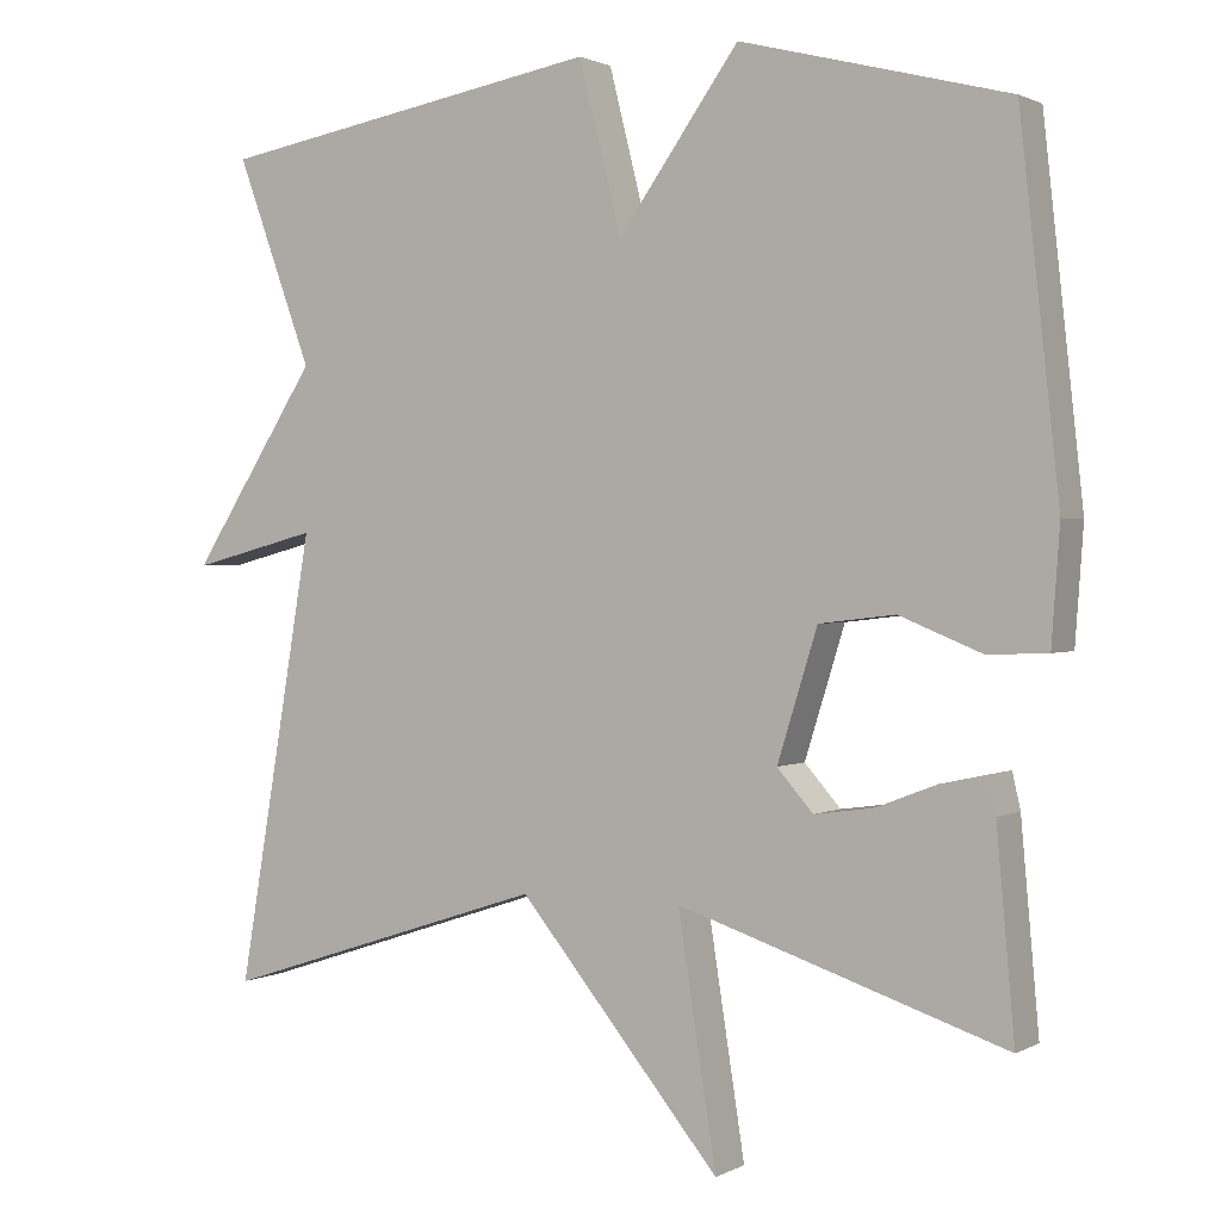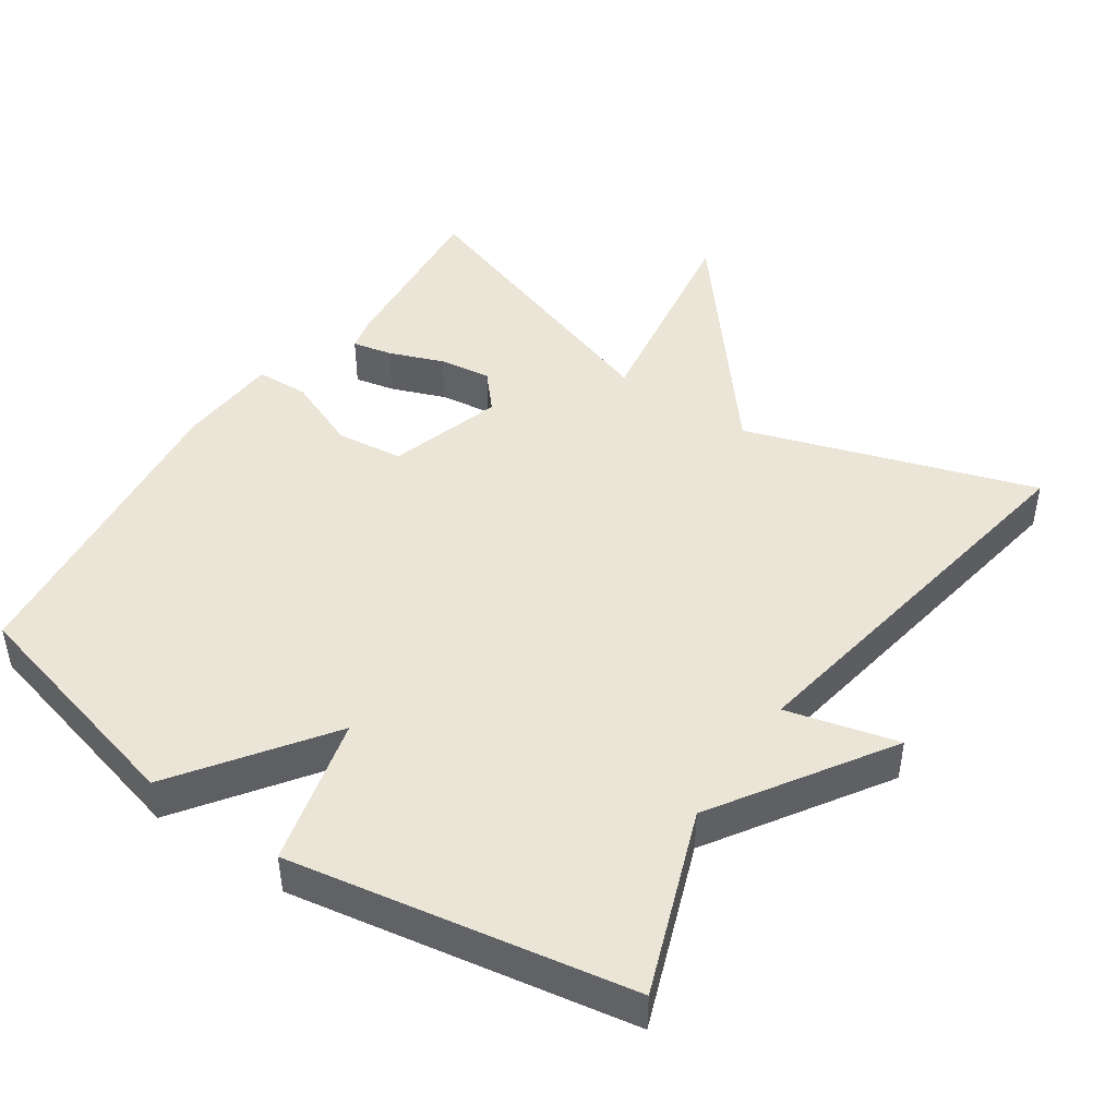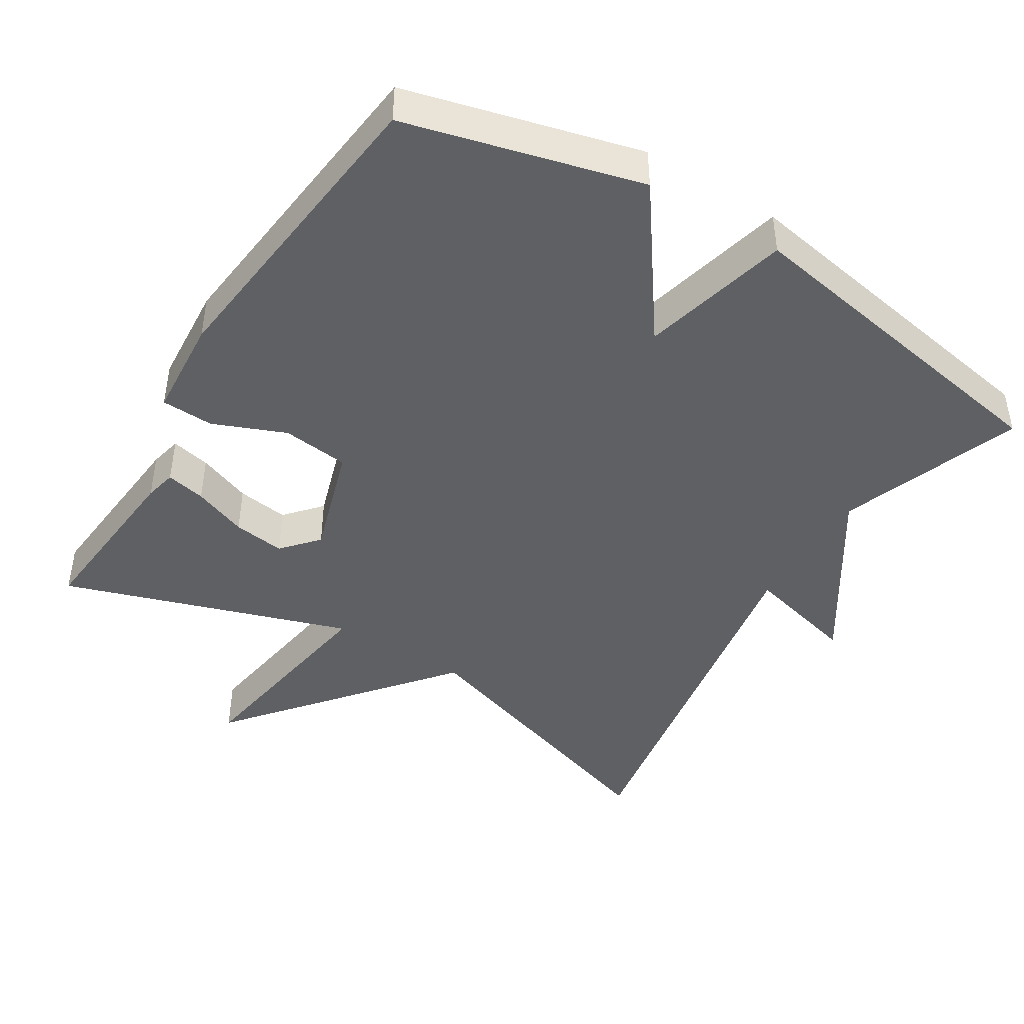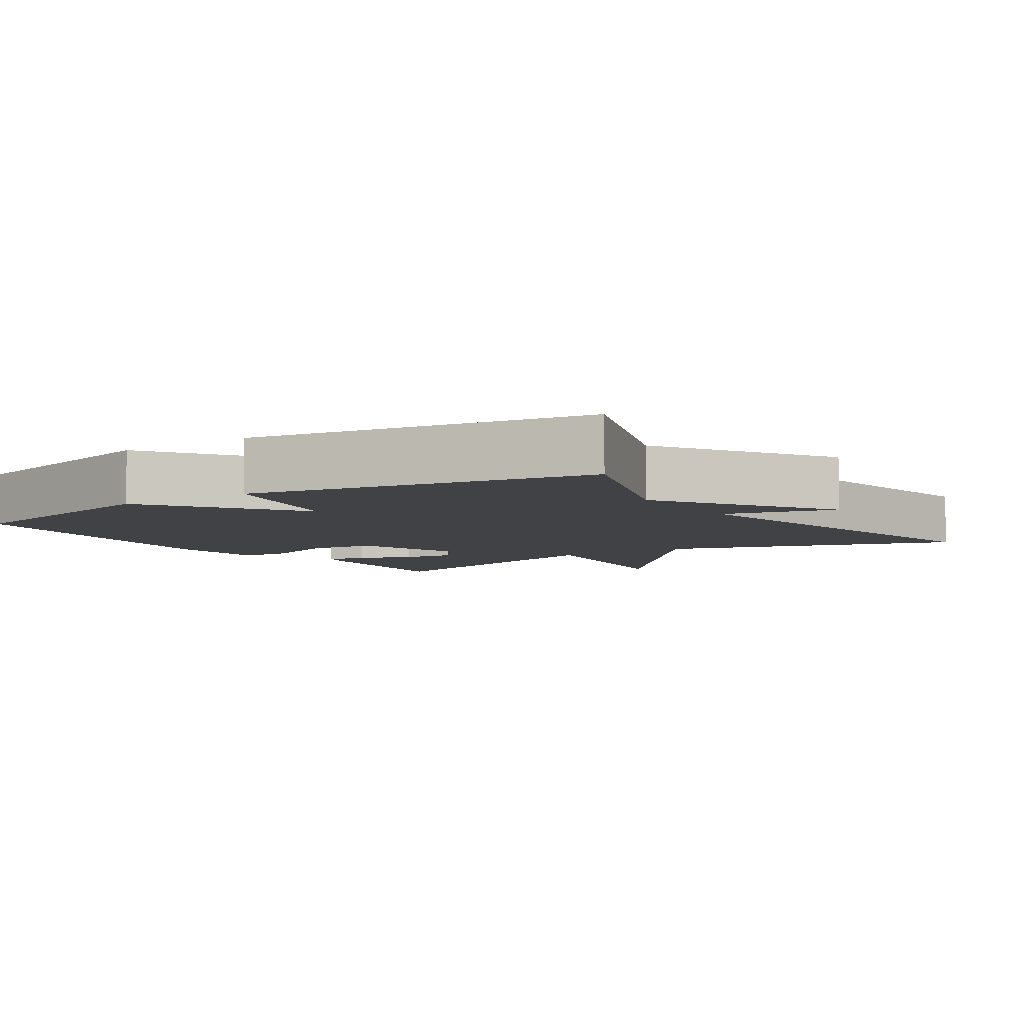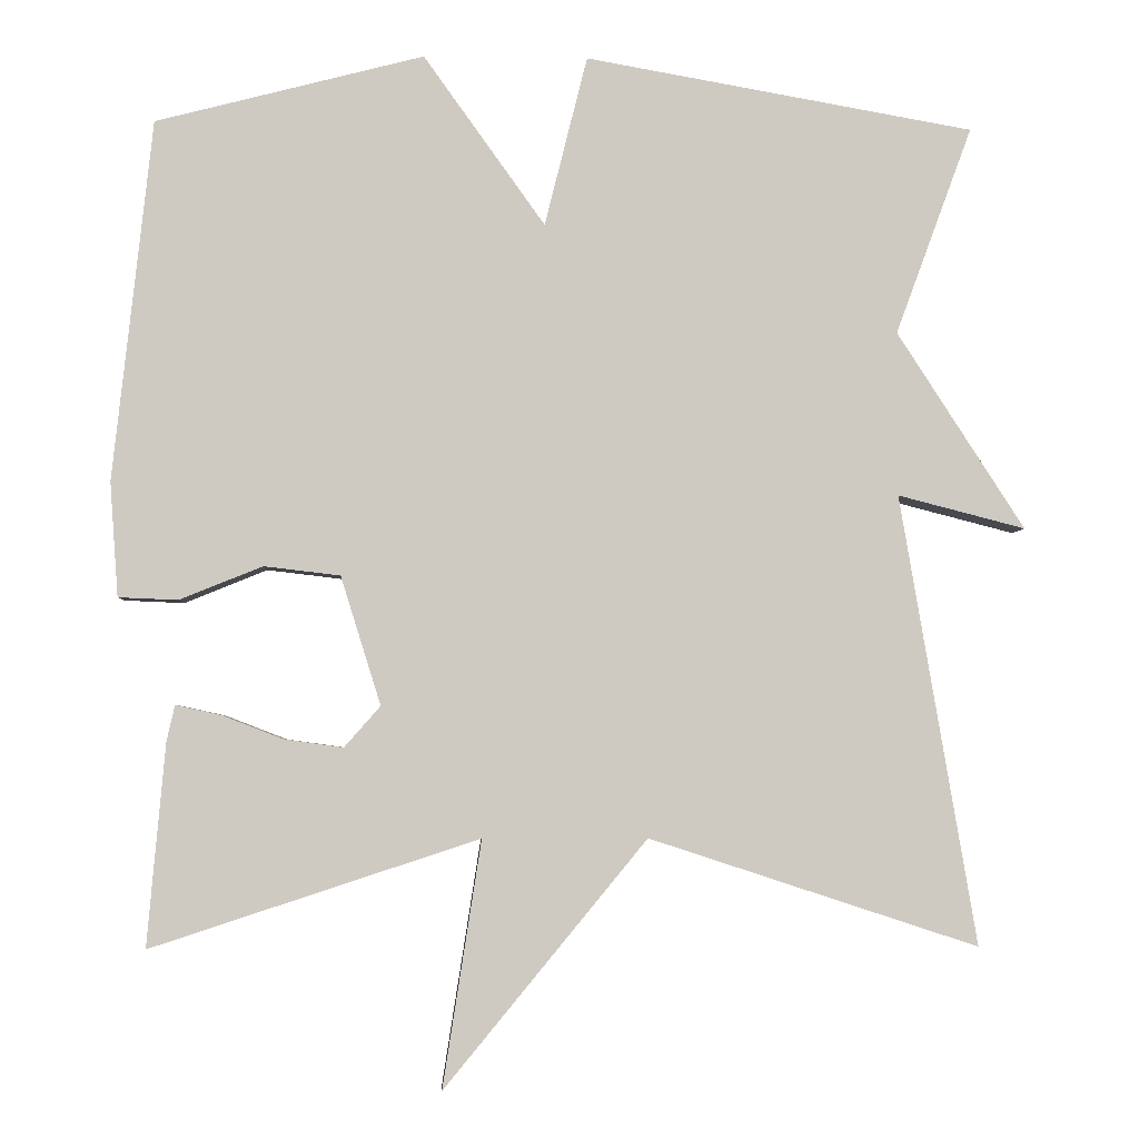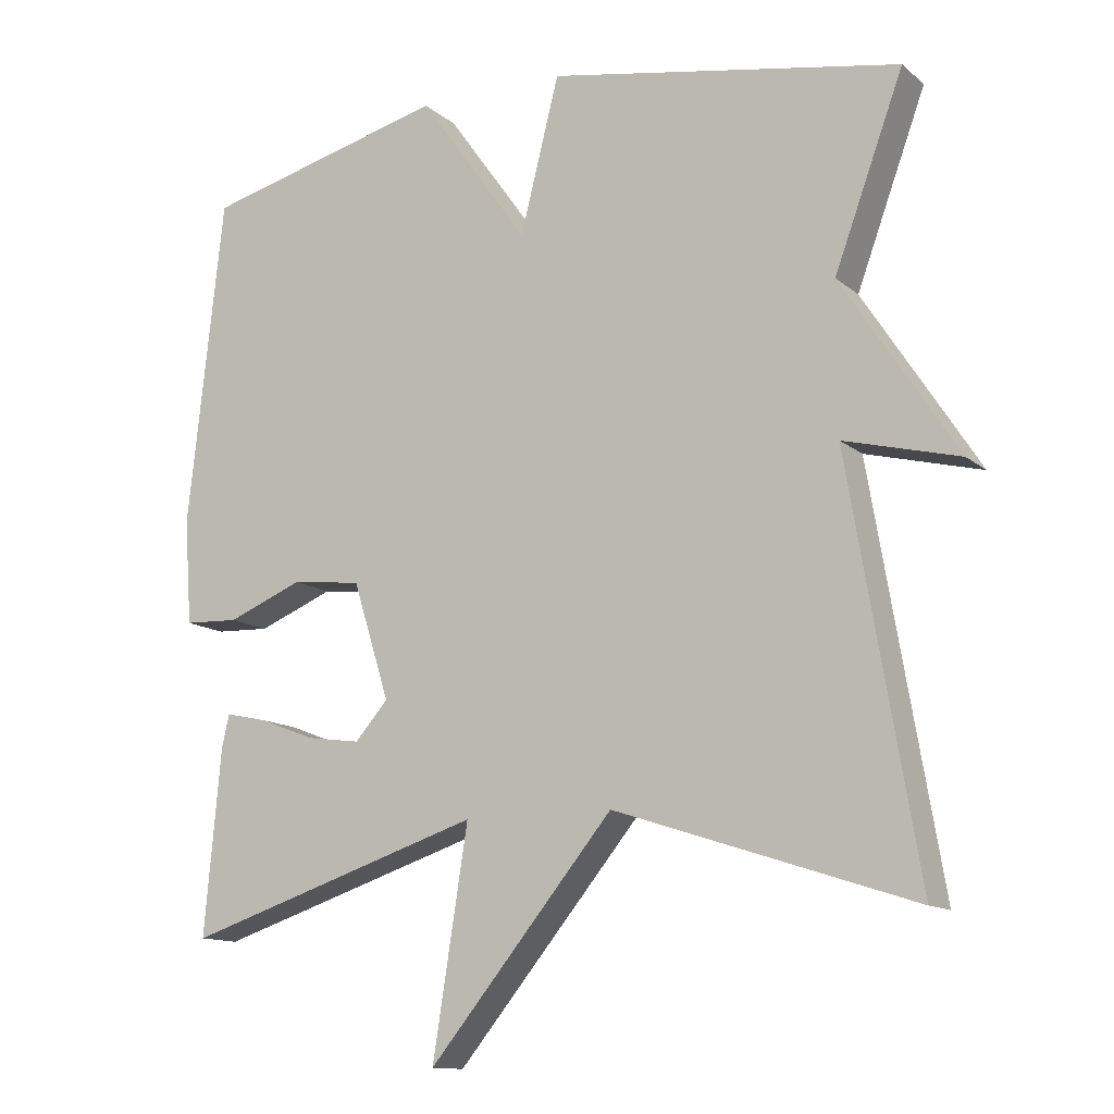
<metadata>
{"format":"obj","ext":"obj","renderer":"f3d","projection":"perspective","resolution":1024,"background":"white","views":[{"elev":1.3,"azim":-150.4,"up":"+Z"},{"elev":46.0,"azim":34.2,"up":"+Y"},{"elev":-44.4,"azim":-31.6,"up":"+Y"},{"elev":-6.2,"azim":33.9,"up":"+Y"},{"elev":-3.8,"azim":-2.6,"up":"+Z"},{"elev":-12.6,"azim":29.4,"up":"+Z"}]}
</metadata>
<code>
v 0.5 0.07 0.5
v 0.407 0.07 0.247
v 0.562 0.07 0.007
v 0.407 0.07 0.047
v 0.5 0.07 -0.5
v 0.1 0.07 -0.369
v -0.147 0.07 -0.669
v -0.1 0.07 -0.369
v -0.5 0.07 -0.5
v -0.478 0.07 -0.253
v -0.468 0.07 -0.209
v -0.413 0.07 -0.221
v -0.338 0.07 -0.25
v -0.266 0.07 -0.26
v -0.222 0.07 -0.21
v -0.271 0.07 -0.053
v -0.364 0.07 -0.042
v -0.465 0.07 -0.083
v -0.538 0.07 -0.08
v -0.548 0.07 0.06
v -0.5 0.07 0.5
v -0.173 0.07 0.584
v -0.025 0.07 0.377
v 0.027 0.07 0.584
v 0.5 0 0.5
v 0.407 0 0.247
v 0.562 0 0.007
v 0.407 0 0.047
v 0.5 0 -0.5
v 0.1 0 -0.369
v -0.147 0 -0.669
v -0.1 0 -0.369
v -0.5 0 -0.5
v -0.478 0 -0.253
v -0.468 0 -0.209
v -0.413 0 -0.221
v -0.338 0 -0.25
v -0.266 0 -0.26
v -0.222 0 -0.21
v -0.271 0 -0.053
v -0.364 0 -0.042
v -0.465 0 -0.083
v -0.538 0 -0.08
v -0.548 0 0.06
v -0.5 0 0.5
v -0.173 0 0.584
v -0.025 0 0.377
v 0.027 0 0.584
f 23 24 1 2
f 21 22 23
f 20 21 23
f 19 20 23
f 18 19 23
f 17 18 23
f 16 17 23 2
f 15 16 2
f 14 15 2
f 11 12 13
f 10 11 13
f 9 10 13
f 8 9 13
f 8 13 14
f 6 7 8
f 6 8 14 2
f 4 5 6
f 2 3 4
f 2 4 6
f 26 25 48 47
f 47 46 45
f 47 45 44
f 47 44 43
f 47 43 42
f 47 42 41
f 26 47 41 40
f 26 40 39
f 26 39 38
f 37 36 35
f 37 35 34
f 37 34 33
f 37 33 32
f 38 37 32
f 32 31 30
f 26 38 32 30
f 30 29 28
f 28 27 26
f 30 28 26
f 1 25 26 2
f 2 26 27 3
f 3 27 28 4
f 4 28 29 5
f 5 29 30 6
f 6 30 31 7
f 7 31 32 8
f 8 32 33 9
f 9 33 34 10
f 10 34 35 11
f 11 35 36 12
f 12 36 37 13
f 13 37 38 14
f 14 38 39 15
f 15 39 40 16
f 16 40 41 17
f 17 41 42 18
f 18 42 43 19
f 19 43 44 20
f 20 44 45 21
f 21 45 46 22
f 22 46 47 23
f 23 47 48 24
f 24 48 25 1

</code>
